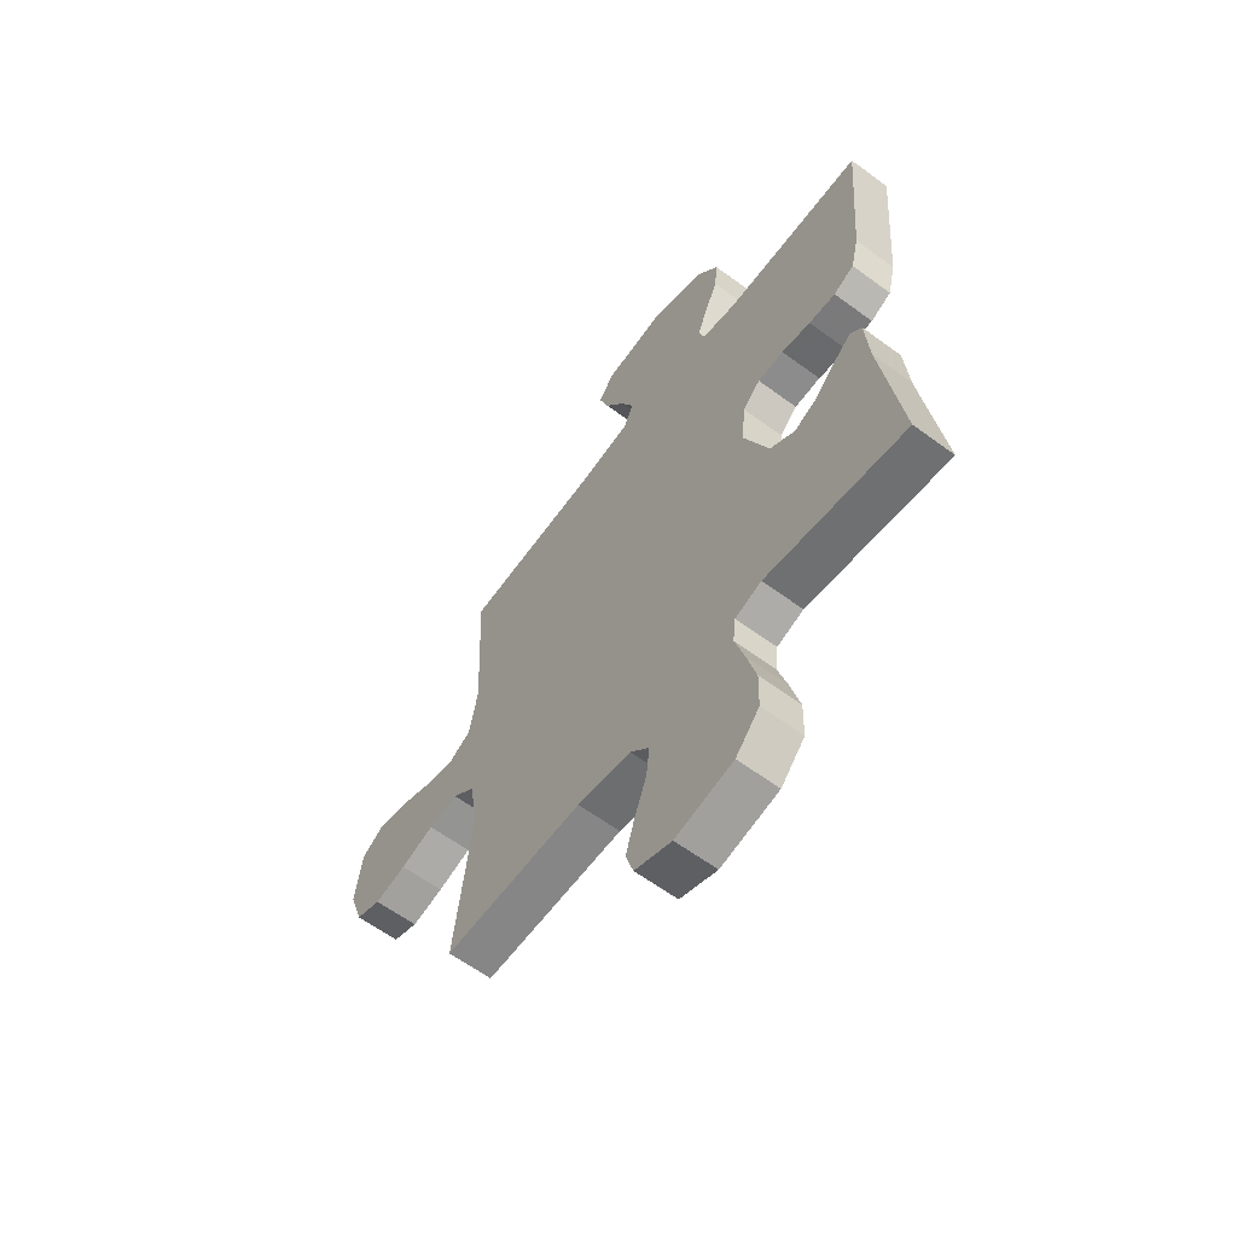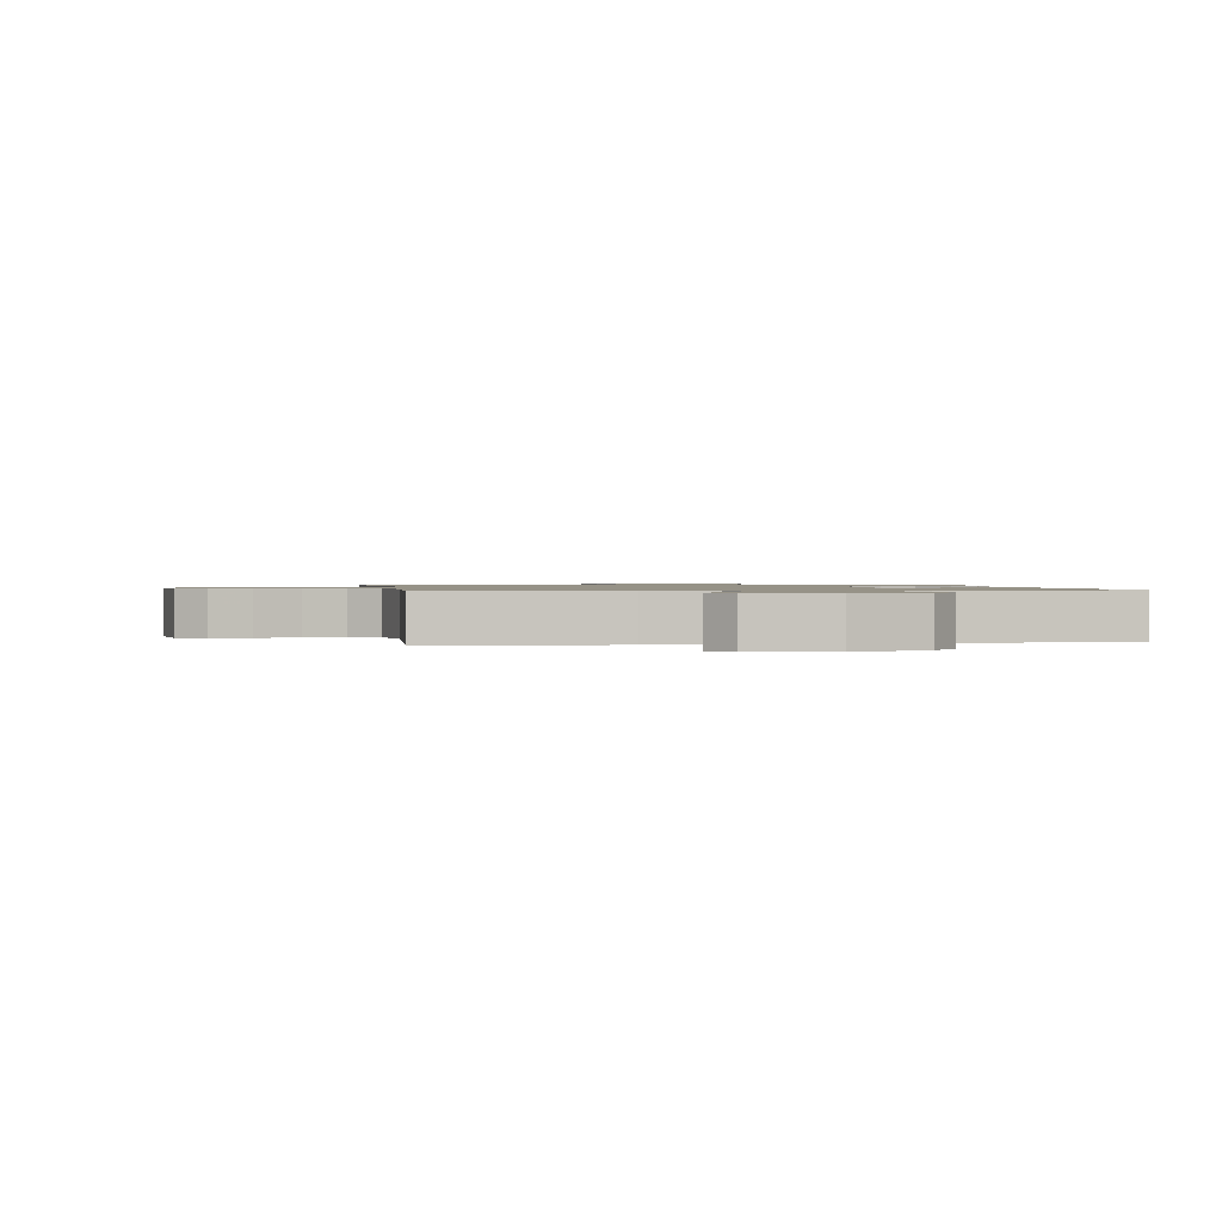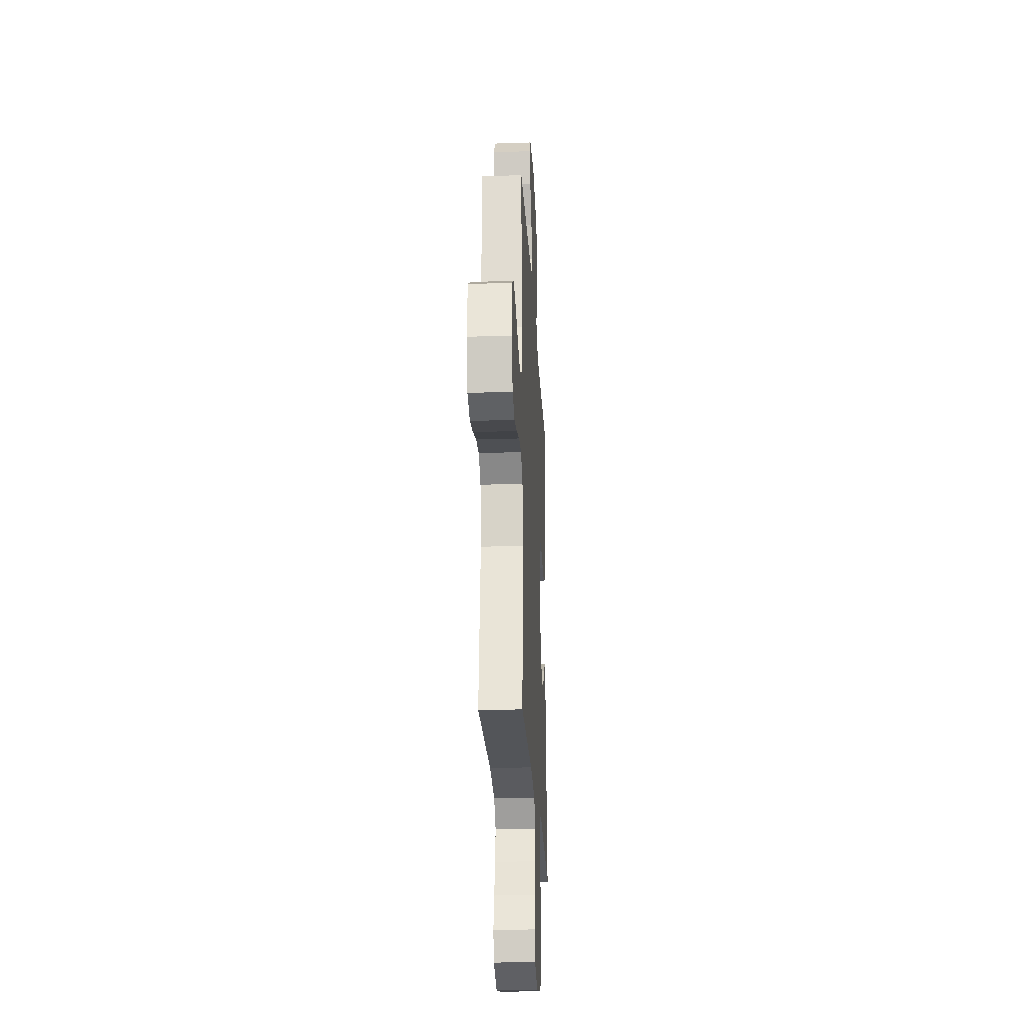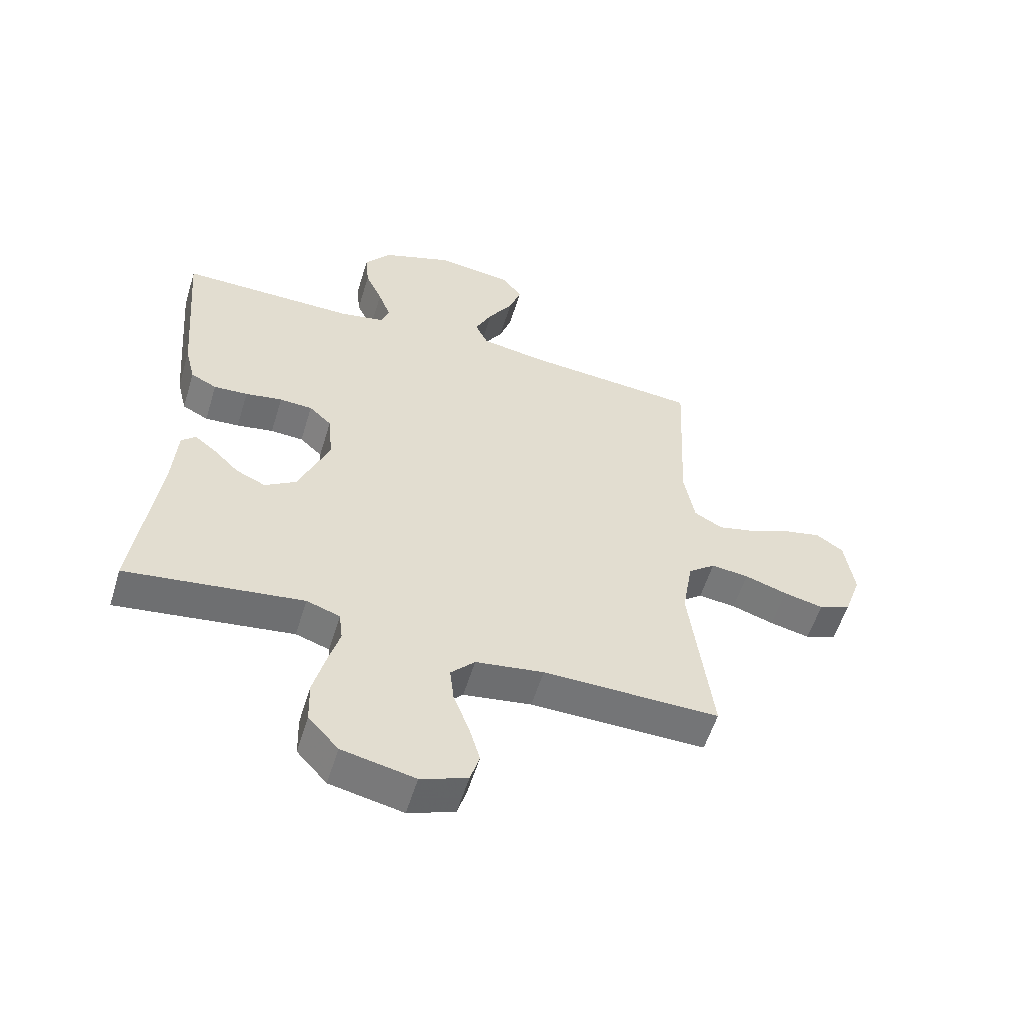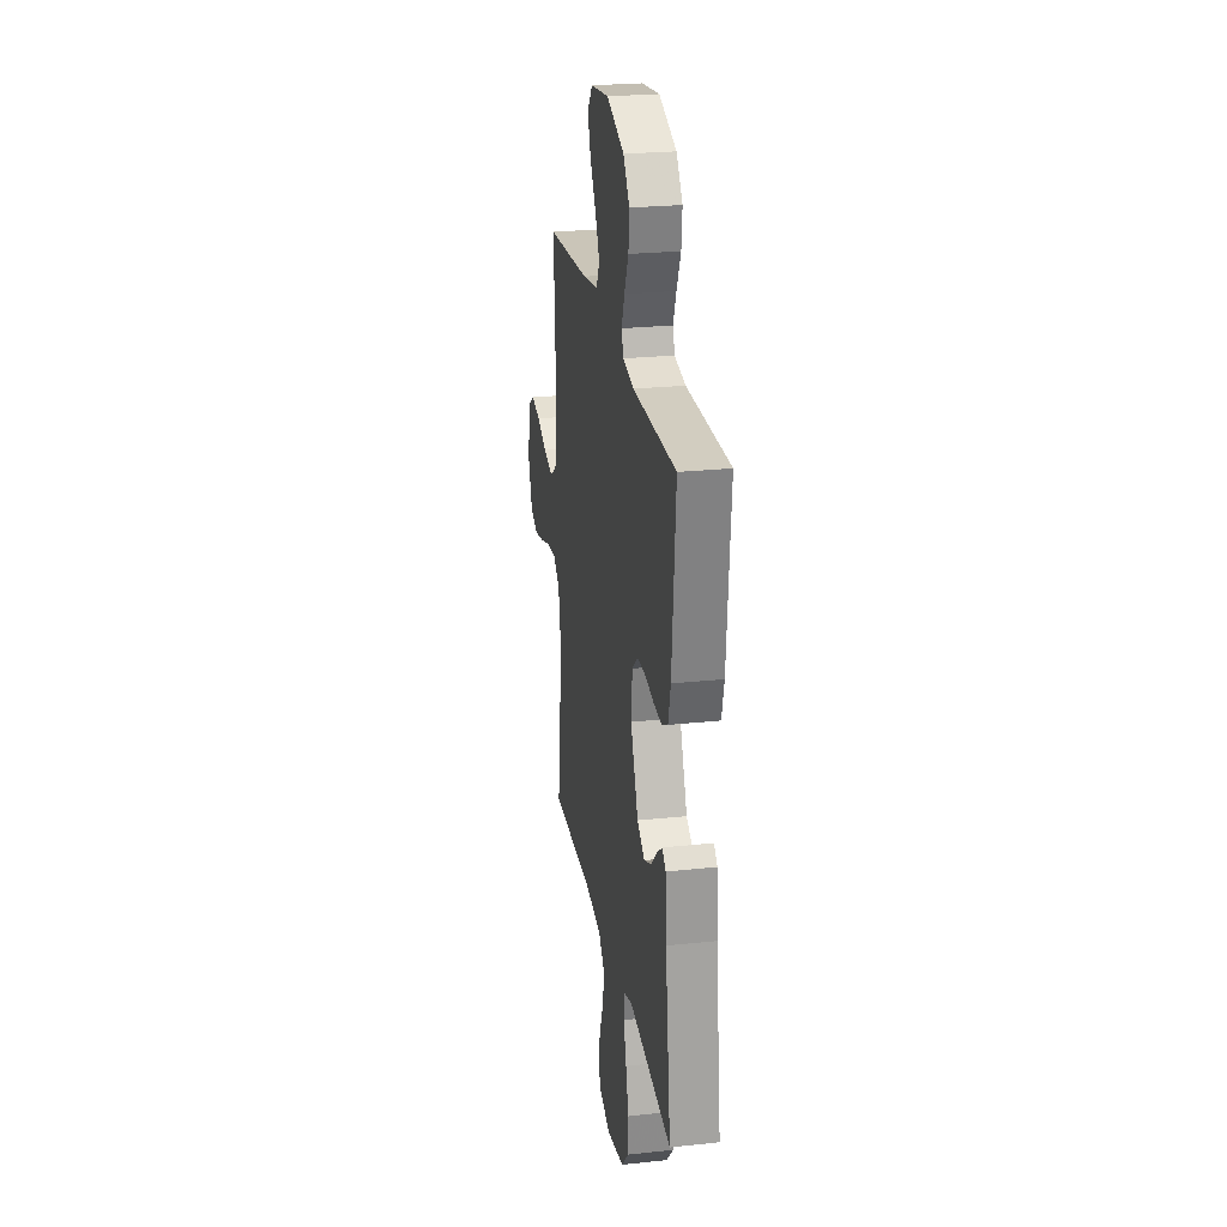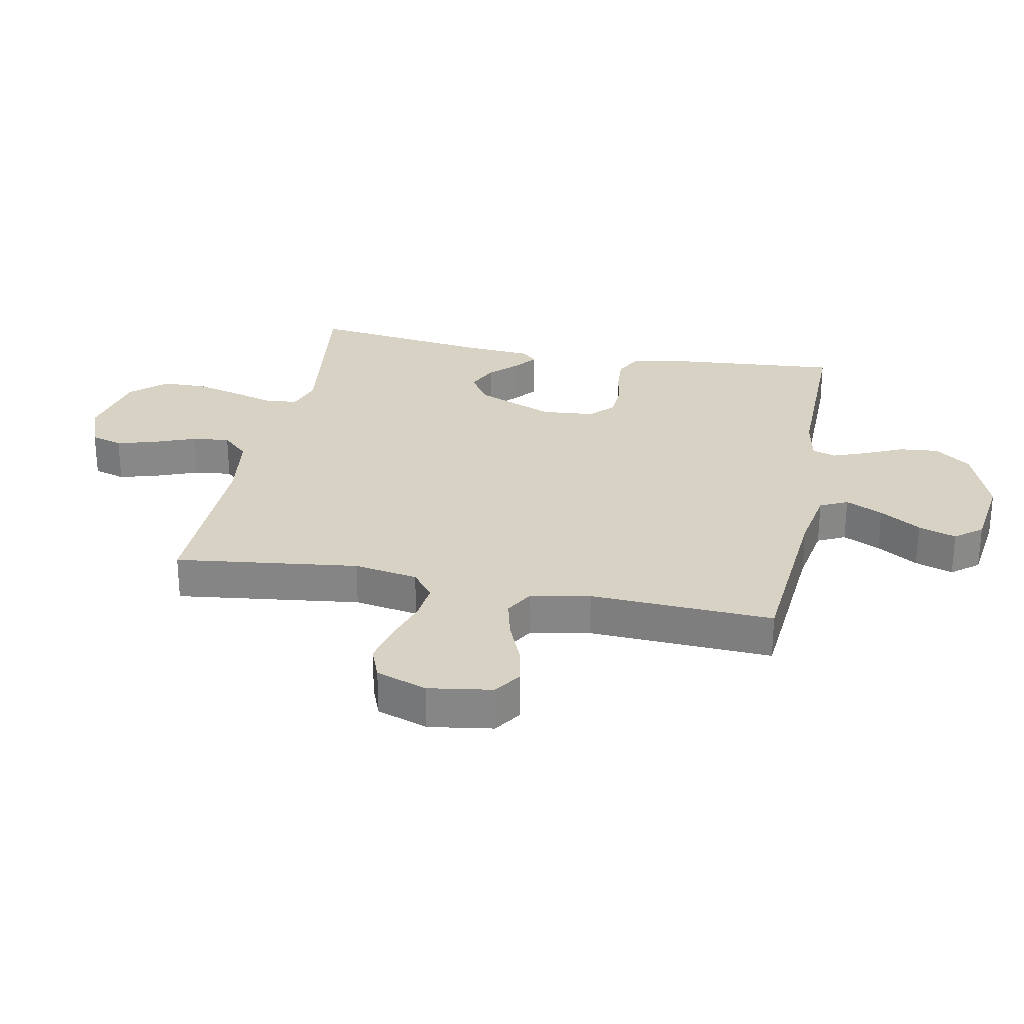
<metadata>
{"format":"obj","ext":"obj","renderer":"f3d","projection":"perspective","resolution":1024,"background":"white","views":[{"elev":-61.6,"azim":53.2,"up":"+Z"},{"elev":1.0,"azim":-8.7,"up":"+Y"},{"elev":-24.9,"azim":-86.9,"up":"+Z"},{"elev":-56.3,"azim":163.0,"up":"+Z"},{"elev":25.1,"azim":80.2,"up":"+Z"},{"elev":27.7,"azim":-78.8,"up":"+Y"}]}
</metadata>
<code>
v -0.5 0.07 -0.5
v -0.462 0.07 -0.2
v -0.48 0.07 -0.095
v -0.526 0.07 -0.059
v -0.59 0.07 -0.066
v -0.662 0.07 -0.089
v -0.73 0.07 -0.104
v -0.784 0.07 -0.083
v -0.813 0.07 0
v -0.797 0.07 0.104
v -0.751 0.07 0.135
v -0.687 0.07 0.121
v -0.617 0.07 0.092
v -0.552 0.07 0.076
v -0.504 0.07 0.103
v -0.486 0.07 0.2
v -0.5 0.07 0.5
v -0.2 0.07 0.524
v -0.093 0.07 0.542
v -0.071 0.07 0.587
v -0.1 0.07 0.648
v -0.142 0.07 0.715
v -0.163 0.07 0.777
v -0.128 0.07 0.821
v 0 0.07 0.838
v 0.122 0.07 0.793
v 0.166 0.07 0.734
v 0.16 0.07 0.67
v 0.131 0.07 0.606
v 0.11 0.07 0.551
v 0.123 0.07 0.513
v 0.2 0.07 0.498
v 0.5 0.07 0.5
v 0.475 0.07 0.2
v 0.458 0.07 0.132
v 0.414 0.07 0.11
v 0.356 0.07 0.114
v 0.293 0.07 0.125
v 0.237 0.07 0.122
v 0.199 0.07 0.087
v 0.191 0.07 0
v 0.244 0.07 -0.128
v 0.297 0.07 -0.162
v 0.348 0.07 -0.139
v 0.392 0.07 -0.095
v 0.428 0.07 -0.067
v 0.452 0.07 -0.09
v 0.46 0.07 -0.2
v 0.5 0.07 -0.5
v 0.2 0.07 -0.46
v 0.143 0.07 -0.479
v 0.137 0.07 -0.53
v 0.157 0.07 -0.599
v 0.177 0.07 -0.676
v 0.175 0.07 -0.748
v 0.124 0.07 -0.804
v 0 0.07 -0.83
v -0.079 0.07 -0.801
v -0.095 0.07 -0.749
v -0.076 0.07 -0.684
v -0.05 0.07 -0.617
v -0.043 0.07 -0.556
v -0.084 0.07 -0.513
v -0.2 0.07 -0.496
v -0.5 0 -0.5
v -0.462 0 -0.2
v -0.48 0 -0.095
v -0.526 0 -0.059
v -0.59 0 -0.066
v -0.662 0 -0.089
v -0.73 0 -0.104
v -0.784 0 -0.083
v -0.813 0 0
v -0.797 0 0.104
v -0.751 0 0.135
v -0.687 0 0.121
v -0.617 0 0.092
v -0.552 0 0.076
v -0.504 0 0.103
v -0.486 0 0.2
v -0.5 0 0.5
v -0.2 0 0.524
v -0.093 0 0.542
v -0.071 0 0.587
v -0.1 0 0.648
v -0.142 0 0.715
v -0.163 0 0.777
v -0.128 0 0.821
v 0 0 0.838
v 0.122 0 0.793
v 0.166 0 0.734
v 0.16 0 0.67
v 0.131 0 0.606
v 0.11 0 0.551
v 0.123 0 0.513
v 0.2 0 0.498
v 0.5 0 0.5
v 0.475 0 0.2
v 0.458 0 0.132
v 0.414 0 0.11
v 0.356 0 0.114
v 0.293 0 0.125
v 0.237 0 0.122
v 0.199 0 0.087
v 0.191 0 0
v 0.244 0 -0.128
v 0.297 0 -0.162
v 0.348 0 -0.139
v 0.392 0 -0.095
v 0.428 0 -0.067
v 0.452 0 -0.09
v 0.46 0 -0.2
v 0.5 0 -0.5
v 0.2 0 -0.46
v 0.143 0 -0.479
v 0.137 0 -0.53
v 0.157 0 -0.599
v 0.177 0 -0.676
v 0.175 0 -0.748
v 0.124 0 -0.804
v 0 0 -0.83
v -0.079 0 -0.801
v -0.095 0 -0.749
v -0.076 0 -0.684
v -0.05 0 -0.617
v -0.043 0 -0.556
v -0.084 0 -0.513
v -0.2 0 -0.496
f 59 60 61
f 58 59 61
f 57 58 61
f 56 57 61
f 55 56 61
f 54 55 61
f 53 54 61
f 52 53 61
f 51 52 61 62
f 48 49 50
f 48 50 51
f 47 48 51
f 46 47 51
f 45 46 51
f 44 45 51
f 51 62 63
f 44 51 63
f 43 44 63
f 36 37 38
f 35 36 38
f 34 35 38
f 33 34 38
f 32 33 38
f 31 32 38 39
f 30 31 39 40
f 27 28 29
f 26 27 29
f 25 26 29
f 24 25 29
f 23 24 29
f 22 23 29
f 21 22 29
f 20 21 29 30
f 30 40 41
f 20 30 41
f 19 20 41
f 16 17 18
f 19 41 42
f 18 19 42
f 16 18 42
f 15 16 42
f 11 12 13
f 10 11 13
f 9 10 13
f 8 9 13
f 7 8 13
f 6 7 13
f 5 6 13
f 4 5 13 14
f 64 1 2
f 64 2 3
f 63 64 3
f 43 63 3
f 15 42 43
f 14 15 43
f 4 14 43
f 3 4 43
f 125 124 123
f 125 123 122
f 125 122 121
f 125 121 120
f 125 120 119
f 125 119 118
f 125 118 117
f 125 117 116
f 126 125 116 115
f 114 113 112
f 115 114 112
f 115 112 111
f 115 111 110
f 115 110 109
f 115 109 108
f 127 126 115
f 127 115 108
f 127 108 107
f 102 101 100
f 102 100 99
f 102 99 98
f 102 98 97
f 102 97 96
f 103 102 96 95
f 104 103 95 94
f 93 92 91
f 93 91 90
f 93 90 89
f 93 89 88
f 93 88 87
f 93 87 86
f 93 86 85
f 94 93 85 84
f 105 104 94
f 105 94 84
f 105 84 83
f 82 81 80
f 106 105 83
f 106 83 82
f 106 82 80
f 106 80 79
f 77 76 75
f 77 75 74
f 77 74 73
f 77 73 72
f 77 72 71
f 77 71 70
f 77 70 69
f 78 77 69 68
f 66 65 128
f 67 66 128
f 67 128 127
f 67 127 107
f 107 106 79
f 107 79 78
f 107 78 68
f 107 68 67
f 1 65 66 2
f 2 66 67 3
f 3 67 68 4
f 4 68 69 5
f 5 69 70 6
f 6 70 71 7
f 7 71 72 8
f 8 72 73 9
f 9 73 74 10
f 10 74 75 11
f 11 75 76 12
f 12 76 77 13
f 13 77 78 14
f 14 78 79 15
f 15 79 80 16
f 16 80 81 17
f 17 81 82 18
f 18 82 83 19
f 19 83 84 20
f 20 84 85 21
f 21 85 86 22
f 22 86 87 23
f 23 87 88 24
f 24 88 89 25
f 25 89 90 26
f 26 90 91 27
f 27 91 92 28
f 28 92 93 29
f 29 93 94 30
f 30 94 95 31
f 31 95 96 32
f 32 96 97 33
f 33 97 98 34
f 34 98 99 35
f 35 99 100 36
f 36 100 101 37
f 37 101 102 38
f 38 102 103 39
f 39 103 104 40
f 40 104 105 41
f 41 105 106 42
f 42 106 107 43
f 43 107 108 44
f 44 108 109 45
f 45 109 110 46
f 46 110 111 47
f 47 111 112 48
f 48 112 113 49
f 49 113 114 50
f 50 114 115 51
f 51 115 116 52
f 52 116 117 53
f 53 117 118 54
f 54 118 119 55
f 55 119 120 56
f 56 120 121 57
f 57 121 122 58
f 58 122 123 59
f 59 123 124 60
f 60 124 125 61
f 61 125 126 62
f 62 126 127 63
f 63 127 128 64
f 64 128 65 1

</code>
